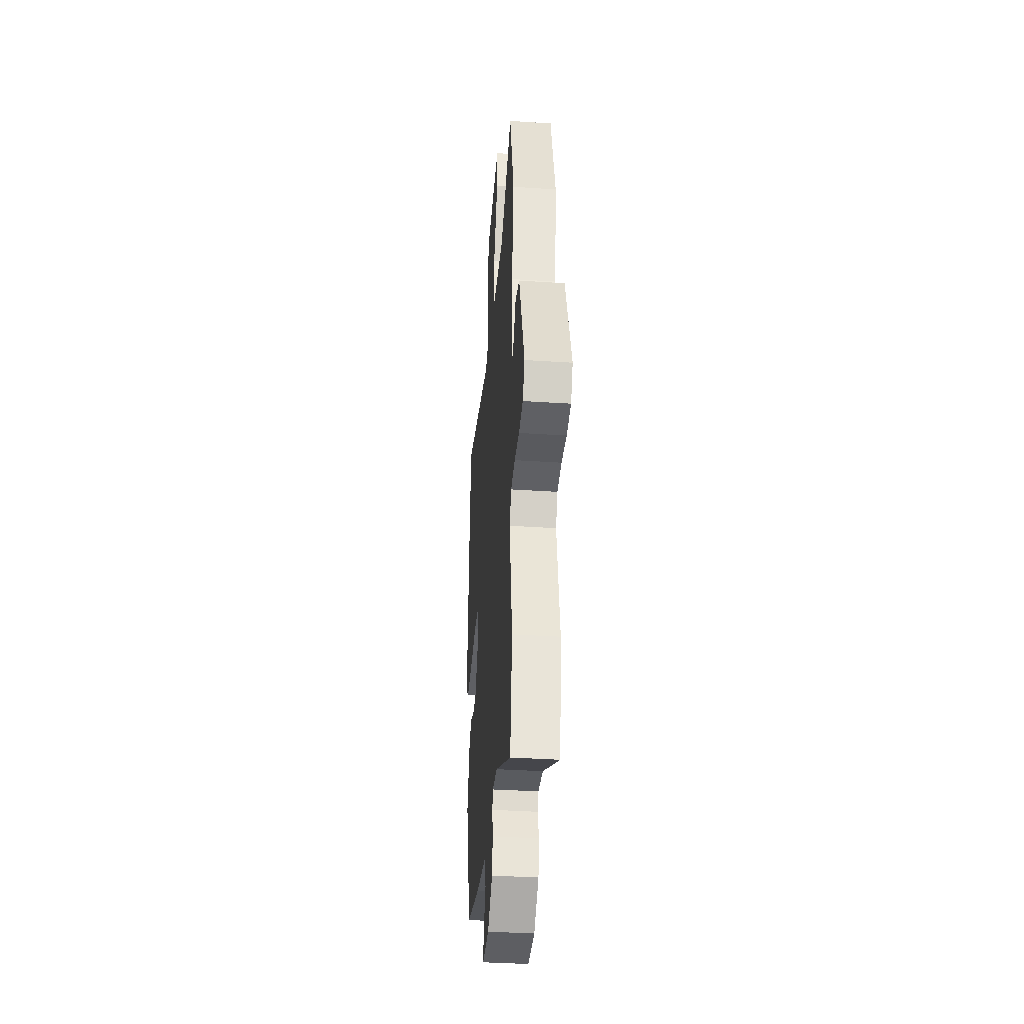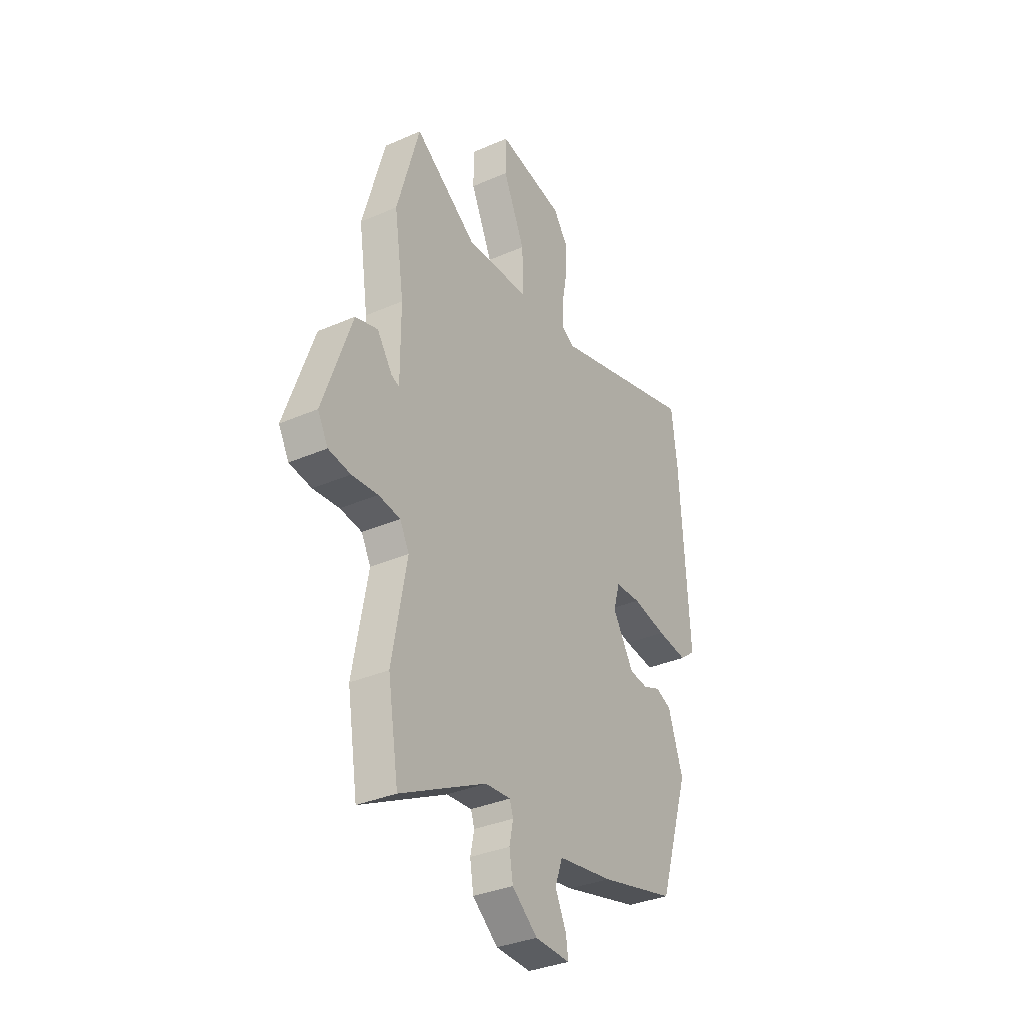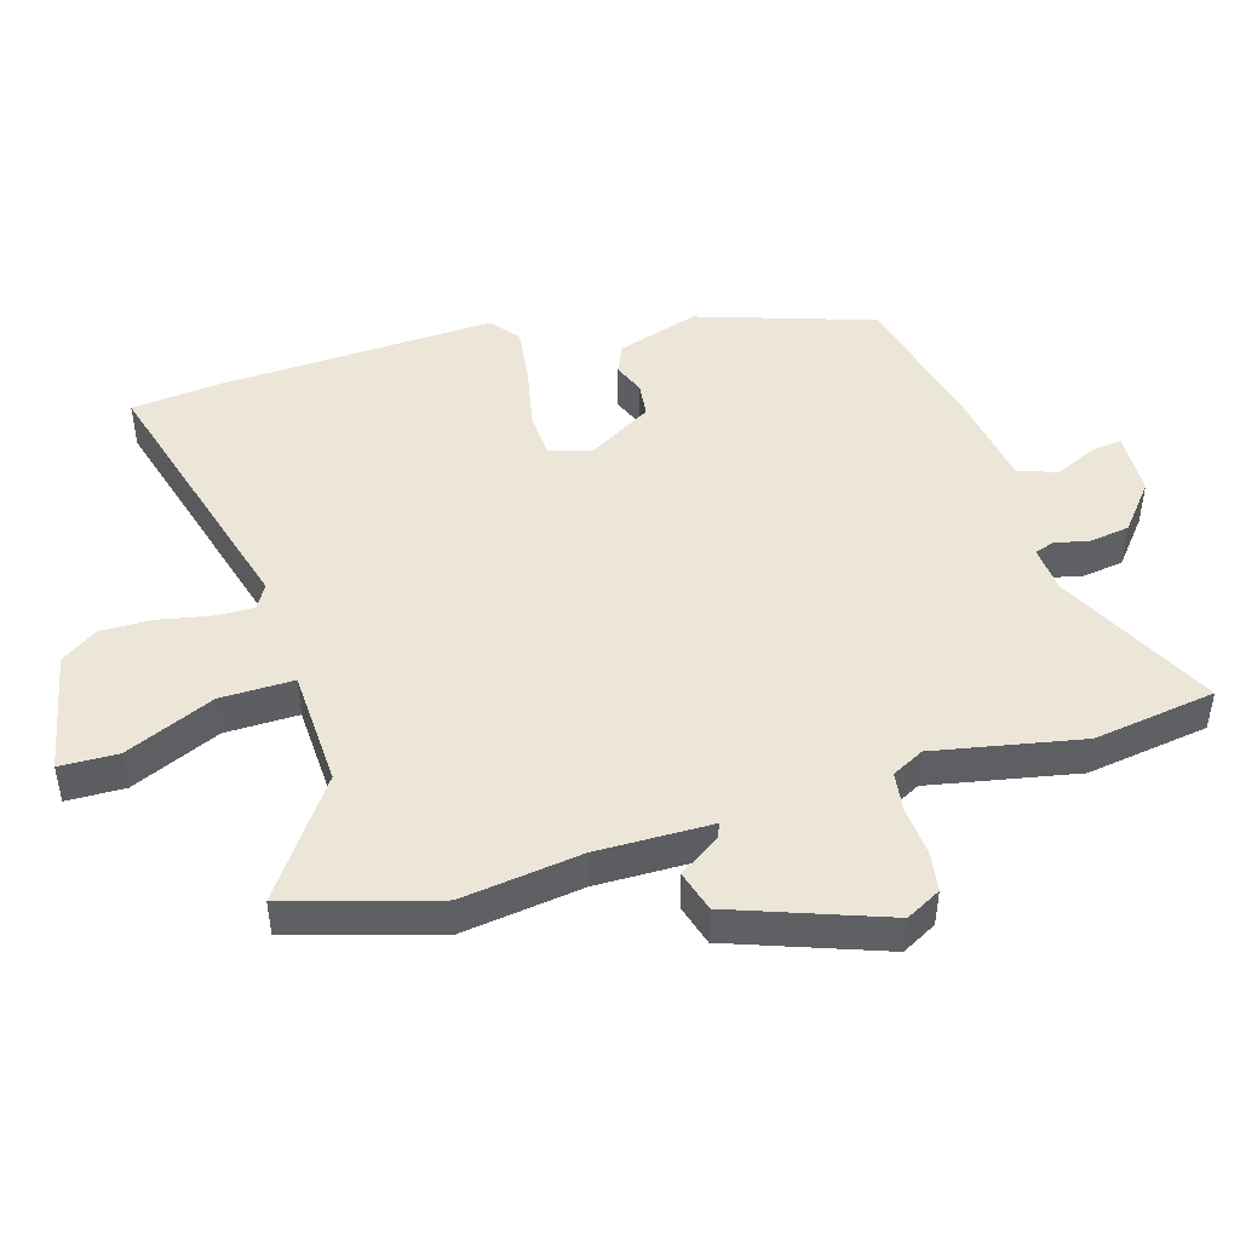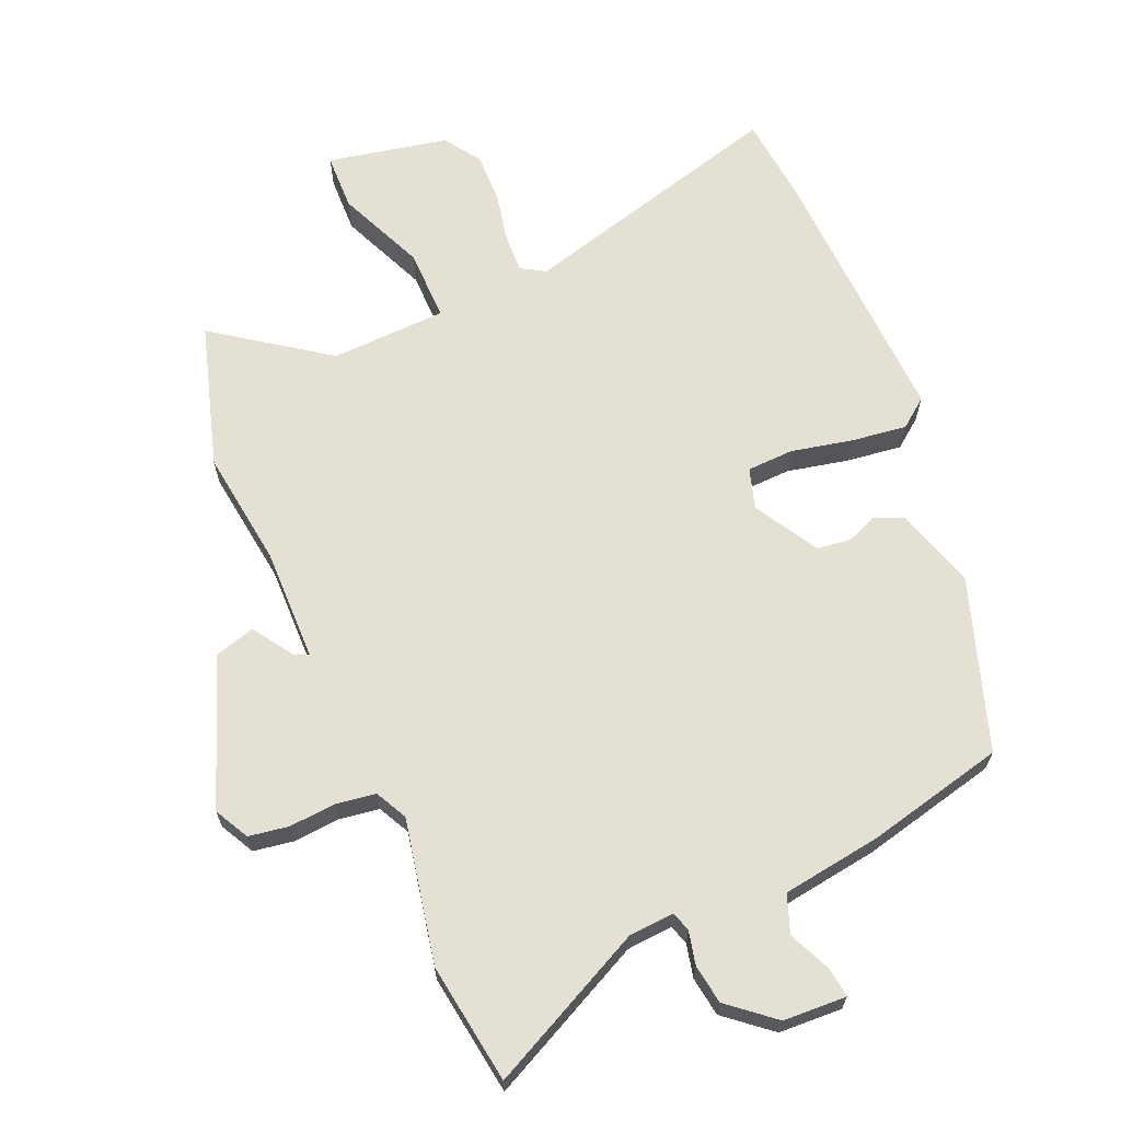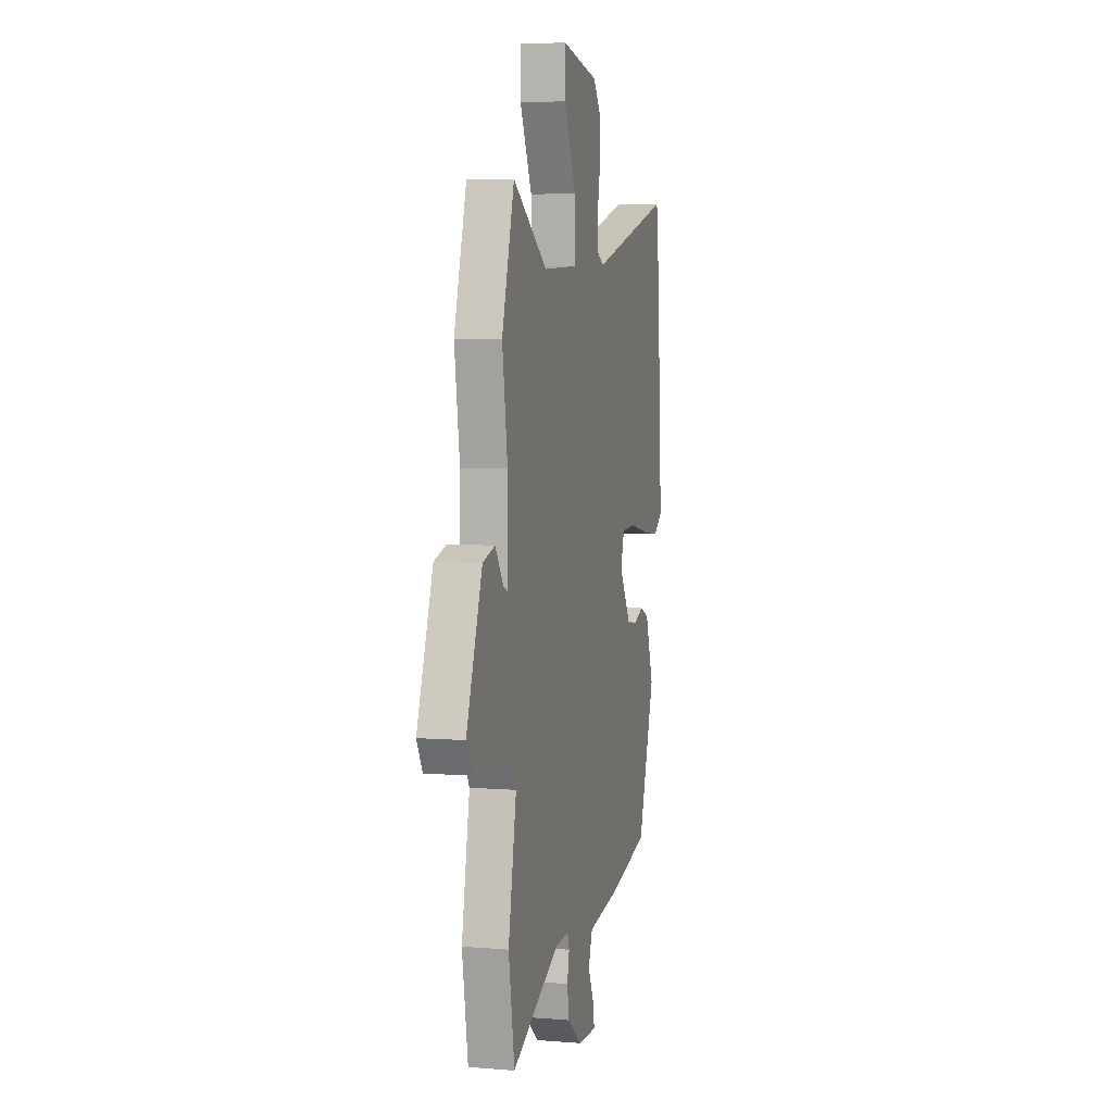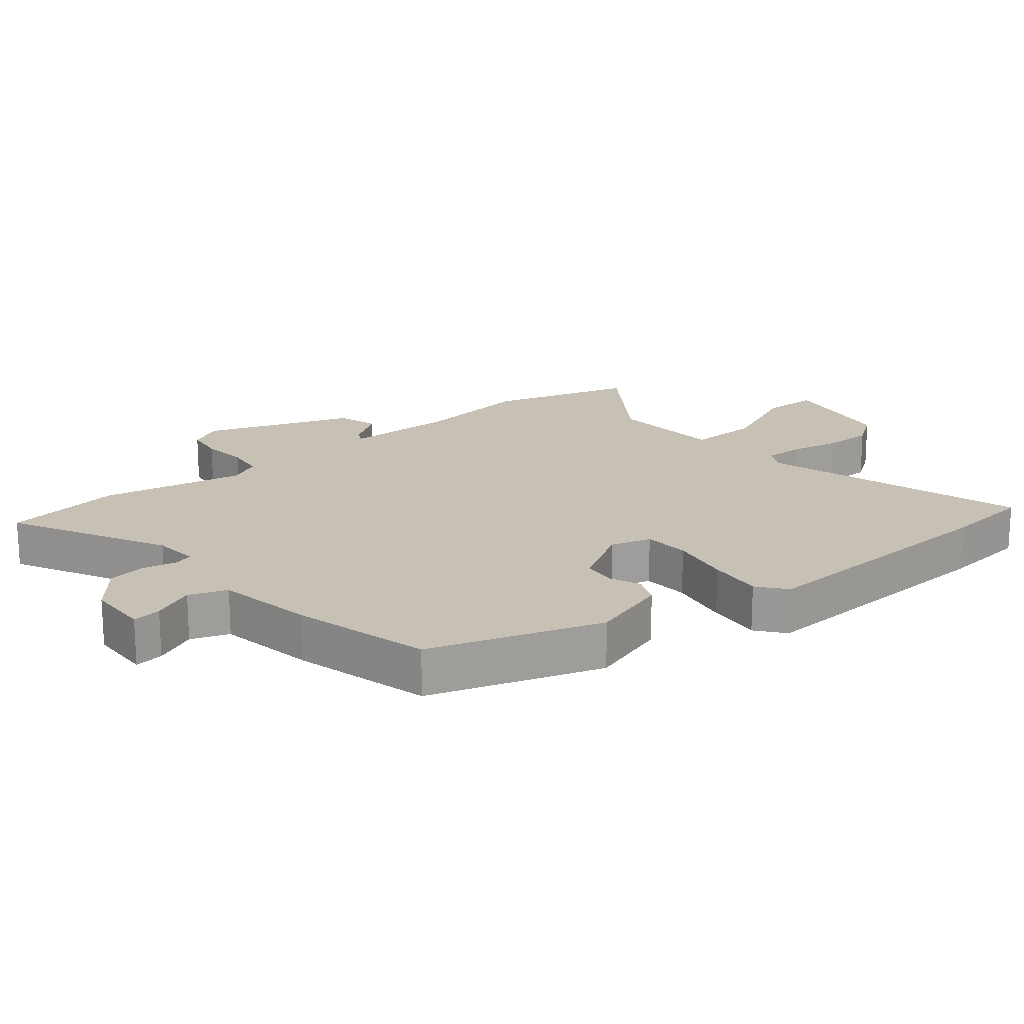
<metadata>
{"format":"obj","ext":"obj","renderer":"f3d","projection":"perspective","resolution":1024,"background":"white","views":[{"elev":-37.1,"azim":85.1,"up":"+Z"},{"elev":-34.3,"azim":120.5,"up":"+Z"},{"elev":46.6,"azim":74.0,"up":"+Y"},{"elev":65.9,"azim":157.7,"up":"+Y"},{"elev":5.0,"azim":104.5,"up":"+Z"},{"elev":18.6,"azim":-129.2,"up":"+Y"}]}
</metadata>
<code>
v 0.503 0.07 -0.481
v 0.473 0.07 -0.667
v 0.231 0.07 -0.543
v 0.16 0.07 -0.537
v 0.15 0.07 -0.567
v 0.161 0.07 -0.619
v 0.151 0.07 -0.68
v 0.08 0.07 -0.737
v -0.018 0.07 -0.74
v -0.012 0.07 -0.695
v 0.019 0.07 -0.629
v -0.002 0.07 -0.57
v -0.156 0.07 -0.545
v -0.369 0.07 -0.491
v -0.454 0.07 -0.224
v -0.413 0.07 -0.1
v -0.369 0.07 -0.081
v -0.321 0.07 -0.101
v -0.268 0.07 -0.095
v -0.209 0.07 0.003
v -0.227 0.07 0.066
v -0.299 0.07 0.07
v -0.395 0.07 0.051
v -0.481 0.07 0.041
v -0.525 0.07 0.076
v -0.501 0.07 0.492
v -0.485 0.07 0.63
v -0.071 0.07 0.51
v -0.034 0.07 0.531
v -0.035 0.07 0.591
v -0.05 0.07 0.67
v -0.05 0.07 0.747
v -0.011 0.07 0.802
v 0.176 0.07 0.837
v 0.177 0.07 0.749
v 0.116 0.07 0.614
v 0.113 0.07 0.503
v 0.292 0.07 0.493
v 0.468 0.07 0.614
v 0.531 0.07 0.39
v 0.504 0.07 0.208
v 0.504 0.07 0.034
v 0.526 0.07 0.043
v 0.569 0.07 0.105
v 0.632 0.07 0.086
v 0.713 0.07 -0.145
v 0.684 0.07 -0.198
v 0.622 0.07 -0.207
v 0.549 0.07 -0.2
v 0.488 0.07 -0.208
v 0.462 0.07 -0.257
v 0.503 0 -0.481
v 0.473 0 -0.667
v 0.231 0 -0.543
v 0.16 0 -0.537
v 0.15 0 -0.567
v 0.161 0 -0.619
v 0.151 0 -0.68
v 0.08 0 -0.737
v -0.018 0 -0.74
v -0.012 0 -0.695
v 0.019 0 -0.629
v -0.002 0 -0.57
v -0.156 0 -0.545
v -0.369 0 -0.491
v -0.454 0 -0.224
v -0.413 0 -0.1
v -0.369 0 -0.081
v -0.321 0 -0.101
v -0.268 0 -0.095
v -0.209 0 0.003
v -0.227 0 0.066
v -0.299 0 0.07
v -0.395 0 0.051
v -0.481 0 0.041
v -0.525 0 0.076
v -0.501 0 0.492
v -0.485 0 0.63
v -0.071 0 0.51
v -0.034 0 0.531
v -0.035 0 0.591
v -0.05 0 0.67
v -0.05 0 0.747
v -0.011 0 0.802
v 0.176 0 0.837
v 0.177 0 0.749
v 0.116 0 0.614
v 0.113 0 0.503
v 0.292 0 0.493
v 0.468 0 0.614
v 0.531 0 0.39
v 0.504 0 0.208
v 0.504 0 0.034
v 0.526 0 0.043
v 0.569 0 0.105
v 0.632 0 0.086
v 0.713 0 -0.145
v 0.684 0 -0.198
v 0.622 0 -0.207
v 0.549 0 -0.2
v 0.488 0 -0.208
v 0.462 0 -0.257
f 46 47 48 49
f 46 49 50
f 43 44 45 46
f 42 43 46 50
f 41 42 50 51
f 38 39 40 41
f 37 38 41 51
f 33 34 35 36
f 33 36 37
f 30 31 32 33
f 29 30 33 37
f 28 29 37 51
f 22 23 24 25
f 22 25 26 27
f 15 16 17 18
f 15 18 19
f 12 13 14 15
f 12 15 19
f 8 9 10 11
f 8 11 12
f 5 6 7 8
f 4 5 8 12
f 51 1 2 3
f 51 3 4
f 21 22 27 28
f 20 21 28 51
f 19 20 51
f 4 12 19 51
f 100 99 98 97
f 101 100 97
f 97 96 95 94
f 101 97 94 93
f 102 101 93 92
f 92 91 90 89
f 102 92 89 88
f 87 86 85 84
f 88 87 84
f 84 83 82 81
f 88 84 81 80
f 102 88 80 79
f 76 75 74 73
f 78 77 76 73
f 69 68 67 66
f 70 69 66
f 66 65 64 63
f 70 66 63
f 62 61 60 59
f 63 62 59
f 59 58 57 56
f 63 59 56 55
f 54 53 52 102
f 55 54 102
f 79 78 73 72
f 102 79 72 71
f 102 71 70
f 102 70 63 55
f 1 52 53 2
f 2 53 54 3
f 3 54 55 4
f 4 55 56 5
f 5 56 57 6
f 6 57 58 7
f 7 58 59 8
f 8 59 60 9
f 9 60 61 10
f 10 61 62 11
f 11 62 63 12
f 12 63 64 13
f 13 64 65 14
f 14 65 66 15
f 15 66 67 16
f 16 67 68 17
f 17 68 69 18
f 18 69 70 19
f 19 70 71 20
f 20 71 72 21
f 21 72 73 22
f 22 73 74 23
f 23 74 75 24
f 24 75 76 25
f 25 76 77 26
f 26 77 78 27
f 27 78 79 28
f 28 79 80 29
f 29 80 81 30
f 30 81 82 31
f 31 82 83 32
f 32 83 84 33
f 33 84 85 34
f 34 85 86 35
f 35 86 87 36
f 36 87 88 37
f 37 88 89 38
f 38 89 90 39
f 39 90 91 40
f 40 91 92 41
f 41 92 93 42
f 42 93 94 43
f 43 94 95 44
f 44 95 96 45
f 45 96 97 46
f 46 97 98 47
f 47 98 99 48
f 48 99 100 49
f 49 100 101 50
f 50 101 102 51
f 51 102 52 1

</code>
